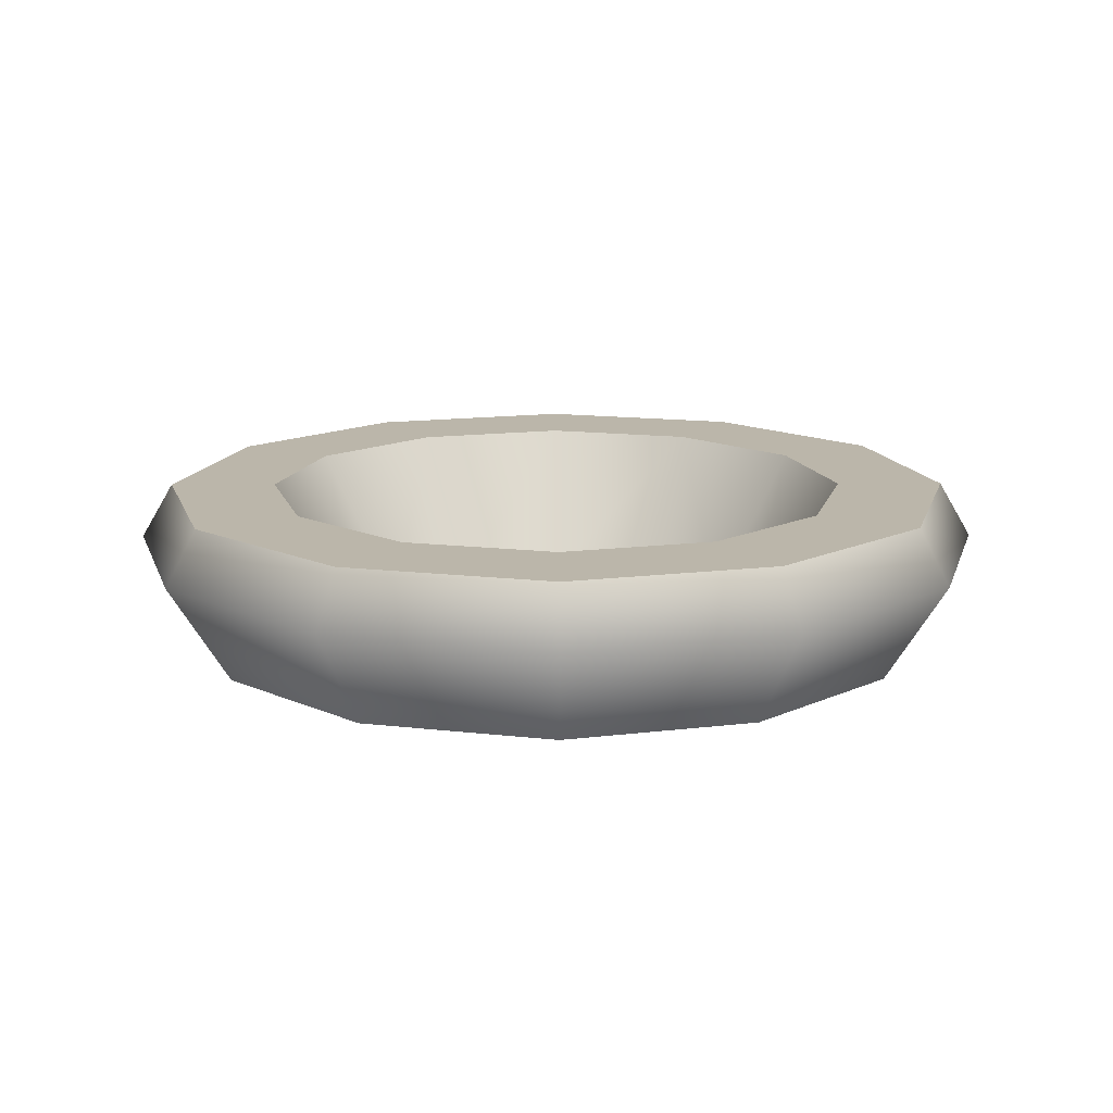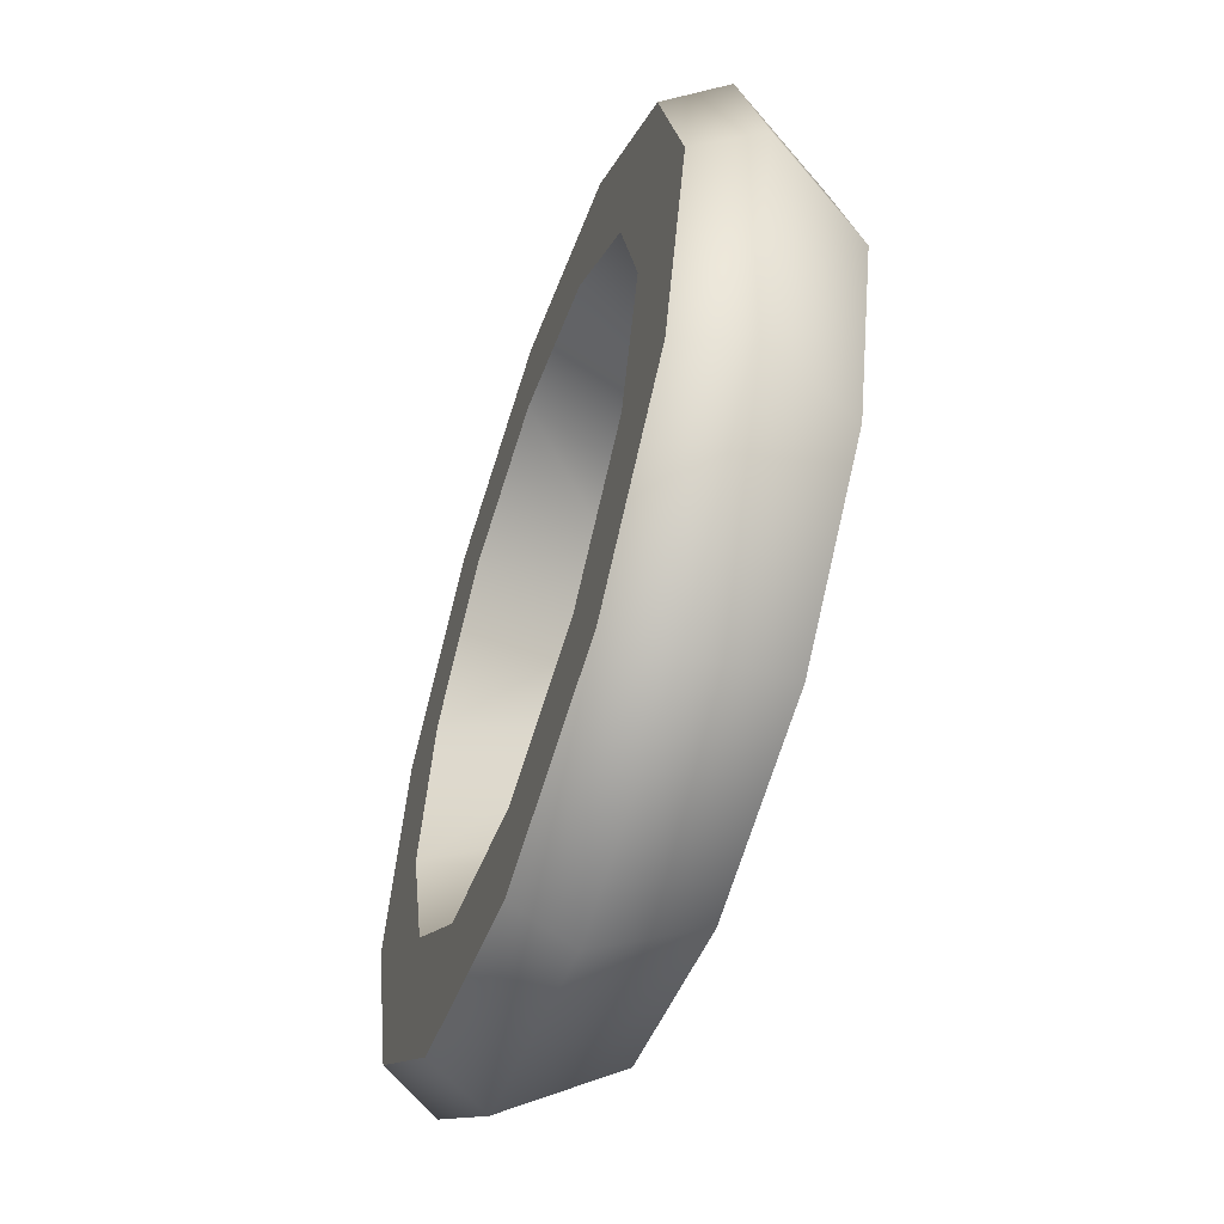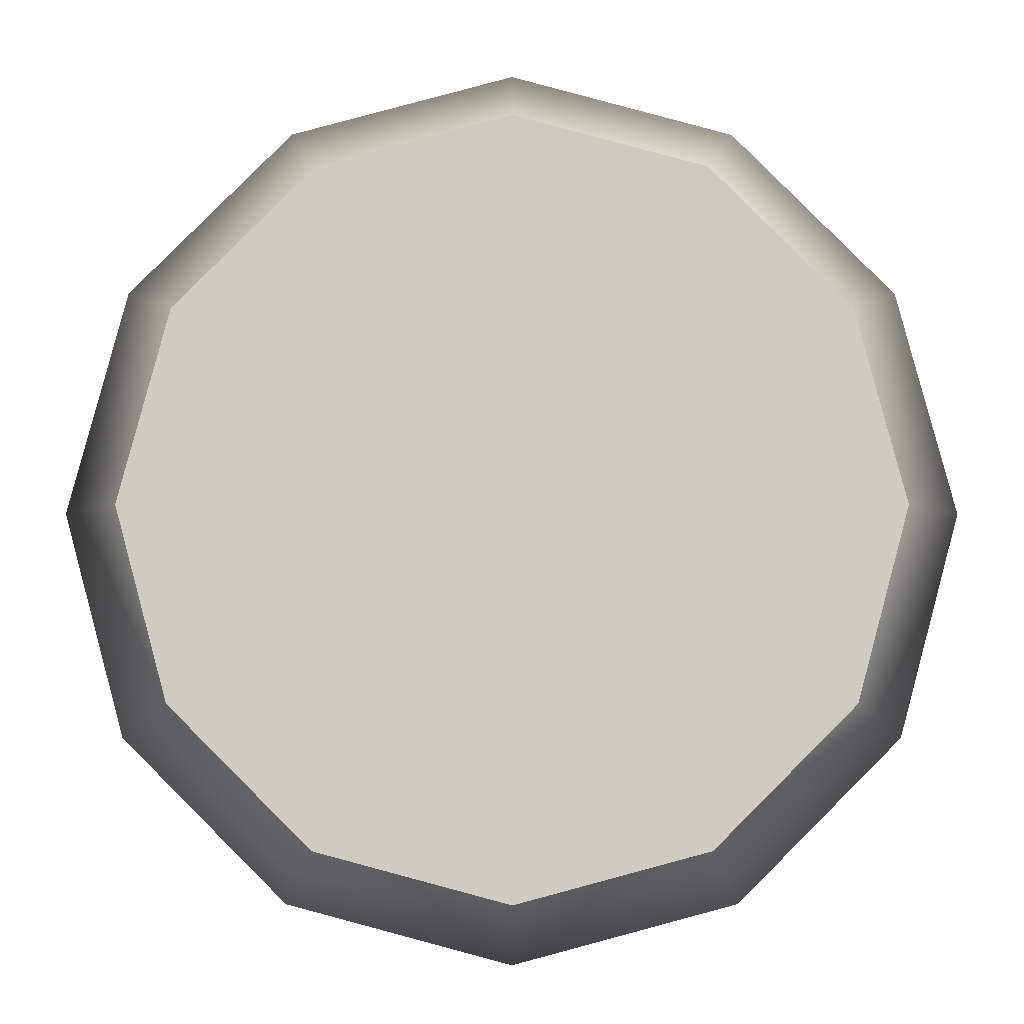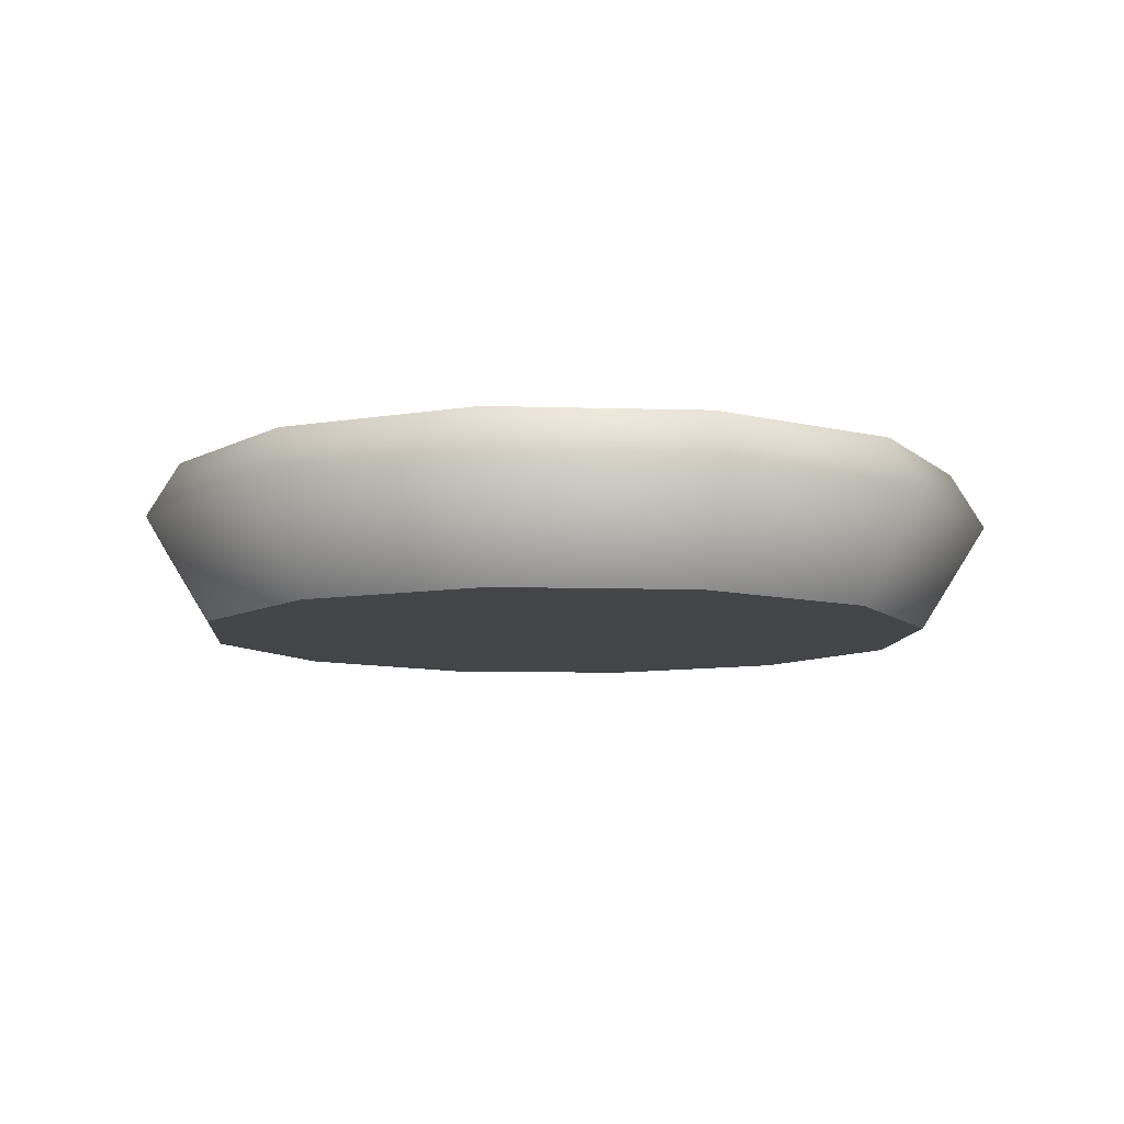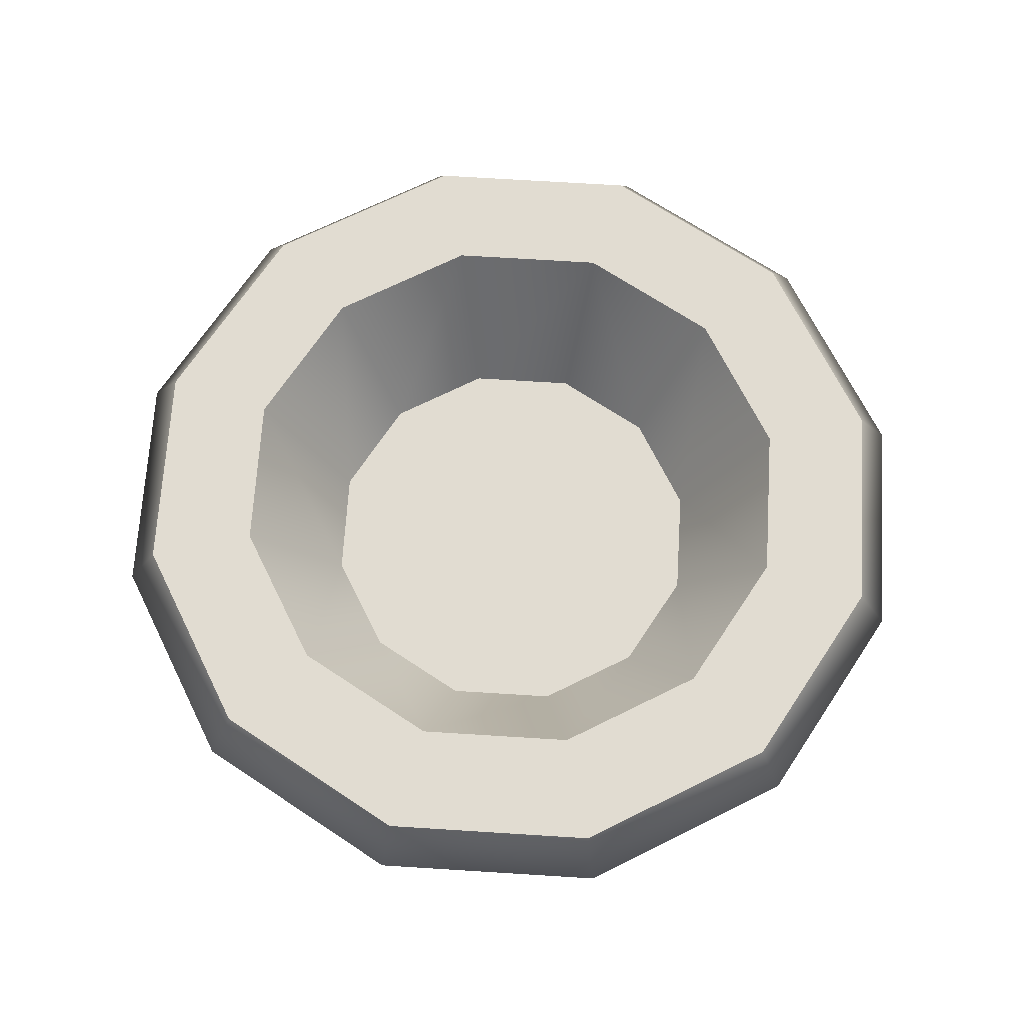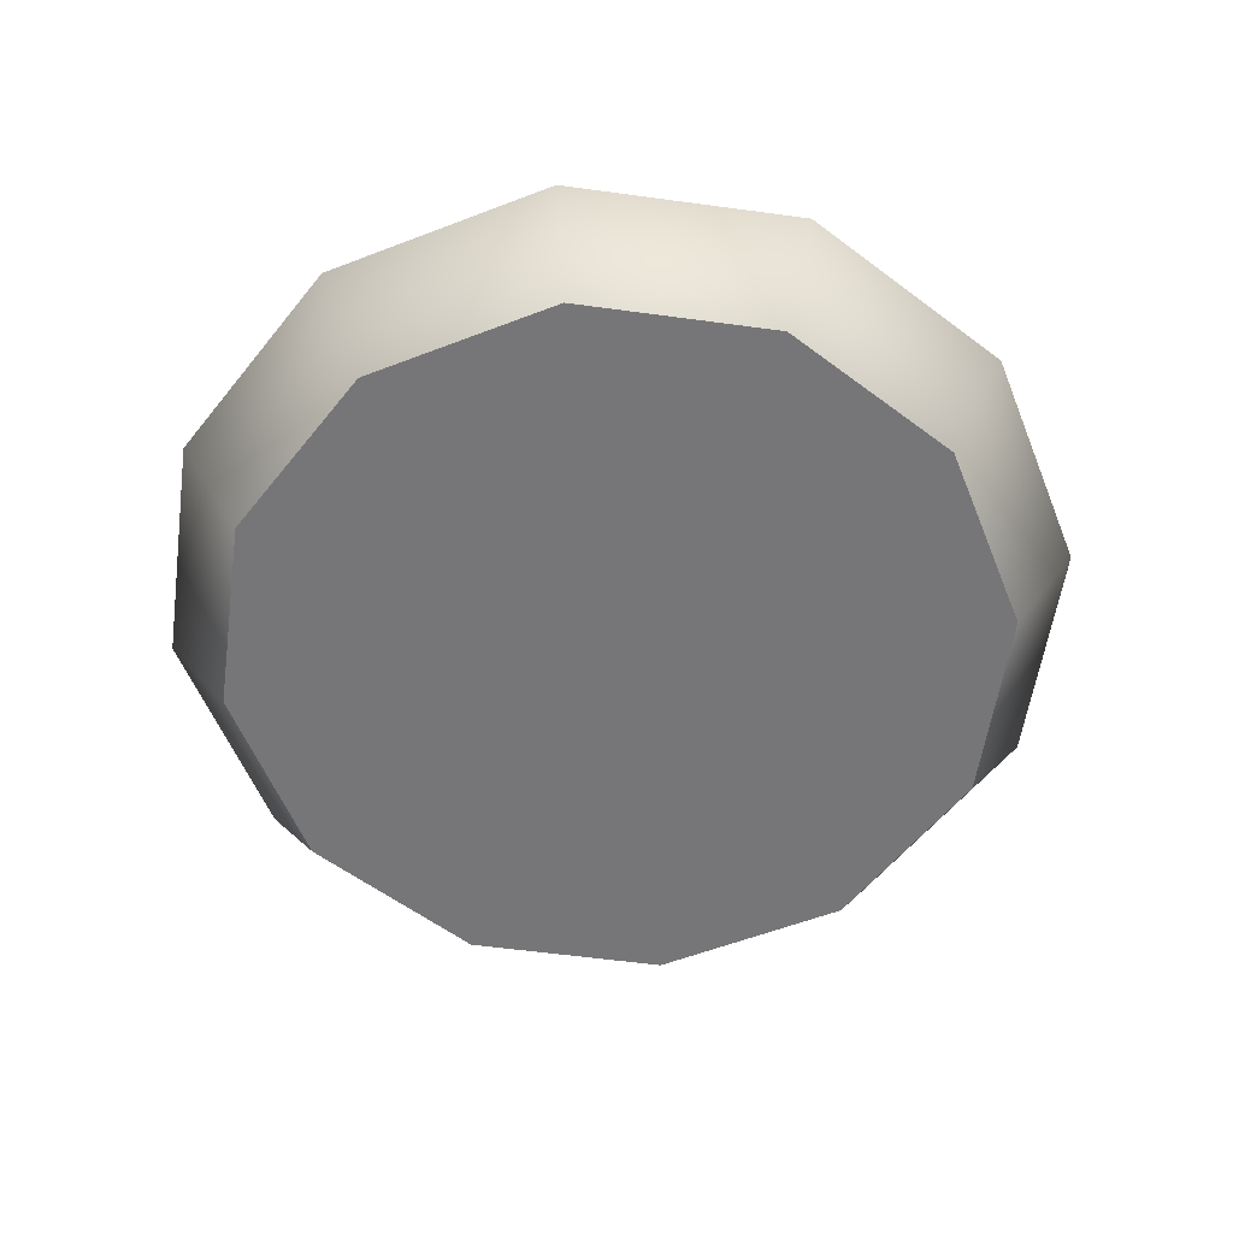
<metadata>
{"format":"obj","ext":"obj","renderer":"f3d","projection":"perspective","resolution":1024,"background":"white","views":[{"elev":14.1,"azim":119.6,"up":"+Y"},{"elev":-56.9,"azim":-108.5,"up":"+Z"},{"elev":-5.1,"azim":-0.2,"up":"+Z"},{"elev":-8.7,"azim":-19.7,"up":"+Y"},{"elev":69.2,"azim":-71.4,"up":"+Y"},{"elev":-56.9,"azim":66.9,"up":"+Y"}]}
</metadata>
<code>
g detail-plate
v -0.1176 0.03163 -0.06788 1 1 1
v -0.1358 0.03163 -1.444e-15 1 1 1
v -0.1003 0 -0.05792 1 1 1
v -0.1158 0 -2.888e-15 1 1 1
v 0.1176 0.03163 -0.06788 1 1 1
v 0.1003 0 -0.05792 1 1 1
v 0.1358 0.03163 -1.444e-15 1 1 1
v 0.1158 0 -2.888e-15 1 1 1
v -3.61e-16 0 -0.1158 1 1 1
v 0.05792 0 -0.1003 1 1 1
v 0 0.03163 -0.1358 1 1 1
v 0.06788 0.03163 -0.1176 1 1 1
v 9.024e-16 0.002875 -0.06357 1 1 1
v -0.03178 0.002875 -0.05505 1 1 1
v 0 0.04888 -0.09213 1 1 1
v -0.04606 0.04888 -0.07979 1 1 1
v 0.1089 0.04888 0.06286 1 1 1
v 0.1176 0.03163 0.06788 1 1 1
v 0.06286 0.04888 0.1089 1 1 1
v 0.06788 0.03163 0.1176 1 1 1
v 0.06357 0.002875 -4.331e-15 1 1 1
v 0.05505 0.002875 0.03178 1 1 1
v 0.05505 0.002875 -0.03178 1 1 1
v 0.03178 0.002875 -0.05505 1 1 1
v 0.03178 0.002875 0.05505 1 1 1
v 9.024e-16 0.002875 0.06357 1 1 1
v -0.03178 0.002875 0.05505 1 1 1
v -0.05505 0.002875 0.03178 1 1 1
v -0.05505 0.002875 -0.03178 1 1 1
v -0.06357 0.002875 -4.331e-15 1 1 1
v -0.1003 0 0.05792 1 1 1
v -0.1176 0.03163 0.06788 1 1 1
v -0.04606 0.04888 0.07979 1 1 1
v 0 0.04888 0.09213 1 1 1
v 0.07979 0.04888 0.04606 1 1 1
v 0.04606 0.04888 0.07979 1 1 1
v -0.07979 0.04888 0.04606 1 1 1
v 0.07979 0.04888 -0.04606 1 1 1
v 0.09213 0.04888 0 1 1 1
v -0.07979 0.04888 -0.04606 1 1 1
v -0.09213 0.04888 0 1 1 1
v 0.1003 0 0.05792 1 1 1
v 0.05792 0 0.1003 1 1 1
v -3.61e-16 0 0.1158 1 1 1
v -0.05792 0 0.1003 1 1 1
v -0.05792 0 -0.1003 1 1 1
v -0.06788 0.03163 0.1176 1 1 1
v 0 0.03163 0.1358 1 1 1
v -0.06788 0.03163 -0.1176 1 1 1
v 0.04606 0.04888 -0.07979 1 1 1
v 0.1257 0.04888 0 1 1 1
v 0.1089 0.04888 -0.06286 1 1 1
v 0.06286 0.04888 -0.1089 1 1 1
v 0 0.04888 -0.1257 1 1 1
v 0 0.04888 0.1257 1 1 1
v -0.06286 0.04888 0.1089 1 1 1
v -0.06286 0.04888 -0.1089 1 1 1
v -0.1089 0.04888 0.06286 1 1 1
v -0.1089 0.04888 -0.06286 1 1 1
v -0.1257 0.04888 -1.444e-15 1 1 1
f 3 2 1
f 2 3 4
f 7 6 5
f 6 7 8
f 11 10 9
f 10 11 12
f 15 14 13
f 14 15 16
f 19 18 17
f 18 19 20
f 23 22 21
f 22 23 24
f 22 24 25
f 25 24 13
f 25 13 26
f 26 13 14
f 26 14 27
f 27 14 28
f 28 14 29
f 28 29 30
f 31 2 4
f 2 31 32
f 33 26 27
f 26 33 34
f 25 35 22
f 35 25 36
f 37 27 28
f 27 37 33
f 23 39 38
f 39 23 21
f 41 29 40
f 29 41 30
f 22 39 21
f 39 22 35
f 42 6 8
f 6 42 43
f 6 43 10
f 10 43 9
f 9 43 44
f 9 44 45
f 9 45 46
f 46 45 31
f 46 31 3
f 3 31 4
f 34 25 26
f 25 34 36
f 45 32 31
f 32 45 47
f 48 45 44
f 45 48 47
f 40 14 16
f 14 40 29
f 5 10 12
f 10 5 6
f 18 43 42
f 43 18 20
f 7 42 8
f 42 7 18
f 49 9 46
f 9 49 11
f 20 44 43
f 44 20 48
f 46 1 49
f 1 46 3
f 41 28 30
f 28 41 37
f 50 13 24
f 13 50 15
f 52 17 51
f 17 52 39
f 39 52 38
f 35 17 39
f 38 52 53
f 17 35 19
f 38 53 50
f 19 35 36
f 50 53 54
f 50 54 15
f 19 36 55
f 55 36 34
f 55 34 33
f 55 33 56
f 56 33 37
f 15 54 57
f 15 57 16
f 16 57 40
f 56 37 58
f 40 57 59
f 58 59 60
f 58 37 41
f 40 59 41
f 41 59 58
f 24 38 50
f 38 24 23
f 55 47 48
f 47 55 56
f 57 11 49
f 11 57 54
f 59 49 1
f 49 59 57
f 54 12 11
f 12 54 53
f 32 60 2
f 60 32 58
f 2 59 1
f 59 2 60
f 52 7 5
f 7 52 51
f 53 5 12
f 5 53 52
f 19 48 20
f 48 19 55
f 32 56 58
f 56 32 47
f 51 18 7
f 18 51 17
g detail-plate
f 3 2 1
f 2 3 4
f 7 6 5
f 6 7 8
f 11 10 9
f 10 11 12
f 15 14 13
f 14 15 16
f 19 18 17
f 18 19 20
f 23 22 21
f 22 23 24
f 22 24 25
f 25 24 13
f 25 13 26
f 26 13 14
f 26 14 27
f 27 14 28
f 28 14 29
f 28 29 30
f 31 2 4
f 2 31 32
f 33 26 27
f 26 33 34
f 25 35 22
f 35 25 36
f 37 27 28
f 27 37 33
f 23 39 38
f 39 23 21
f 41 29 40
f 29 41 30
f 22 39 21
f 39 22 35
f 42 6 8
f 6 42 43
f 6 43 10
f 10 43 9
f 9 43 44
f 9 44 45
f 9 45 46
f 46 45 31
f 46 31 3
f 3 31 4
f 34 25 26
f 25 34 36
f 45 32 31
f 32 45 47
f 48 45 44
f 45 48 47
f 40 14 16
f 14 40 29
f 5 10 12
f 10 5 6
f 18 43 42
f 43 18 20
f 7 42 8
f 42 7 18
f 49 9 46
f 9 49 11
f 20 44 43
f 44 20 48
f 46 1 49
f 1 46 3
f 41 28 30
f 28 41 37
f 50 13 24
f 13 50 15
f 52 17 51
f 17 52 39
f 39 52 38
f 35 17 39
f 38 52 53
f 17 35 19
f 38 53 50
f 19 35 36
f 50 53 54
f 50 54 15
f 19 36 55
f 55 36 34
f 55 34 33
f 55 33 56
f 56 33 37
f 15 54 57
f 15 57 16
f 16 57 40
f 56 37 58
f 40 57 59
f 58 59 60
f 58 37 41
f 40 59 41
f 41 59 58
f 24 38 50
f 38 24 23
f 55 47 48
f 47 55 56
f 57 11 49
f 11 57 54
f 59 49 1
f 49 59 57
f 54 12 11
f 12 54 53
f 32 60 2
f 60 32 58
f 2 59 1
f 59 2 60
f 52 7 5
f 7 52 51
f 53 5 12
f 5 53 52
f 19 48 20
f 48 19 55
f 32 56 58
f 56 32 47
f 51 18 7
f 18 51 17

</code>
